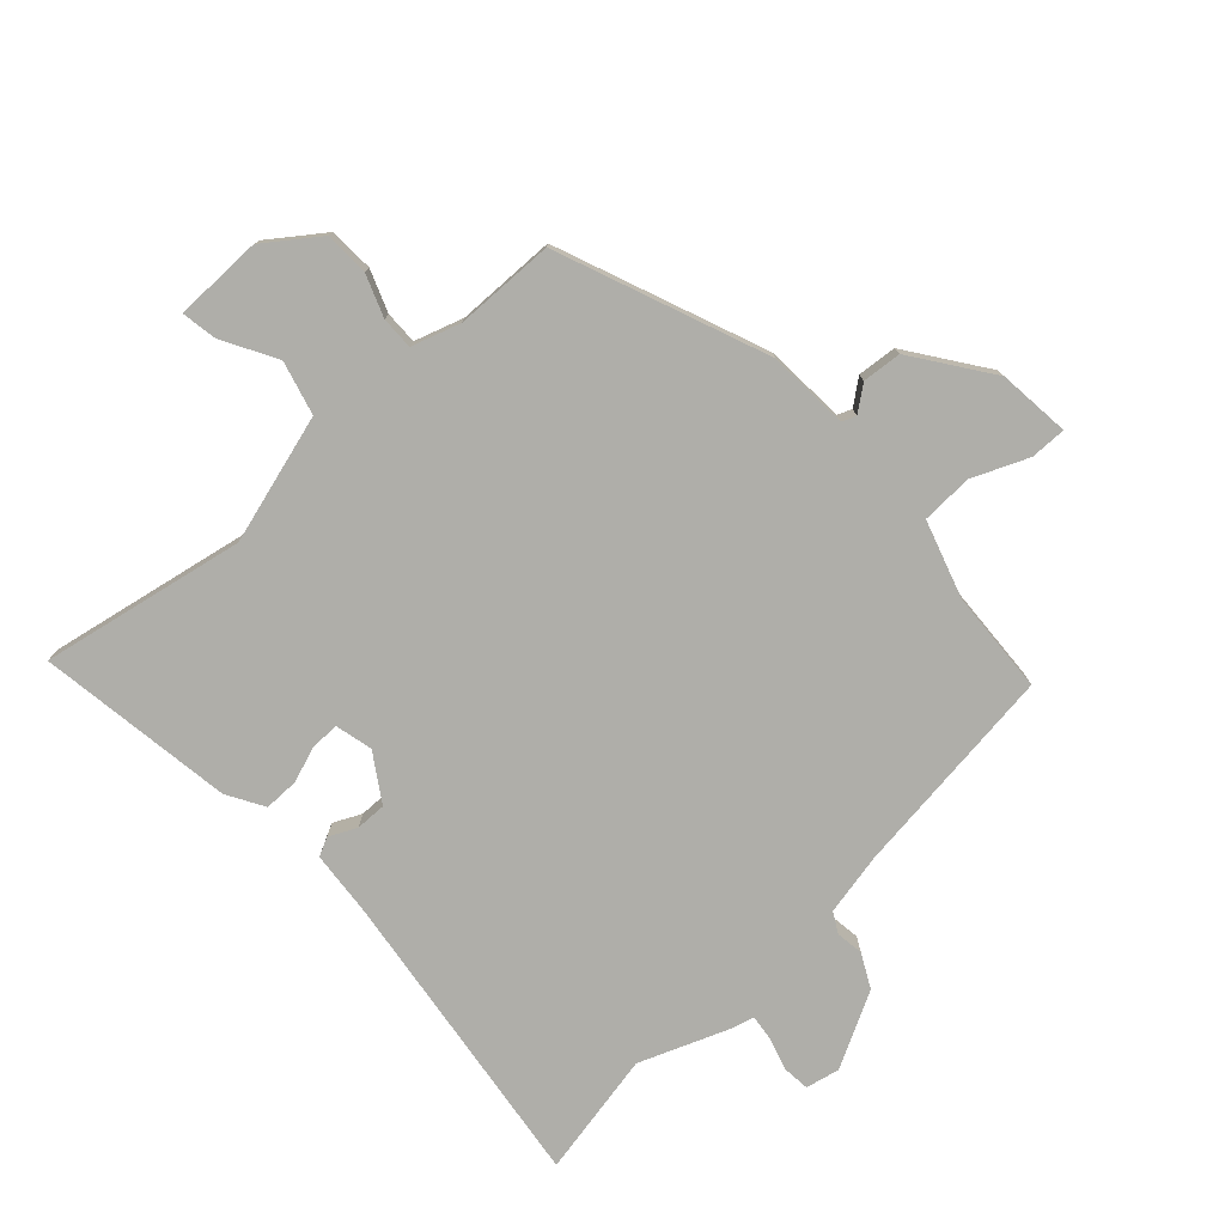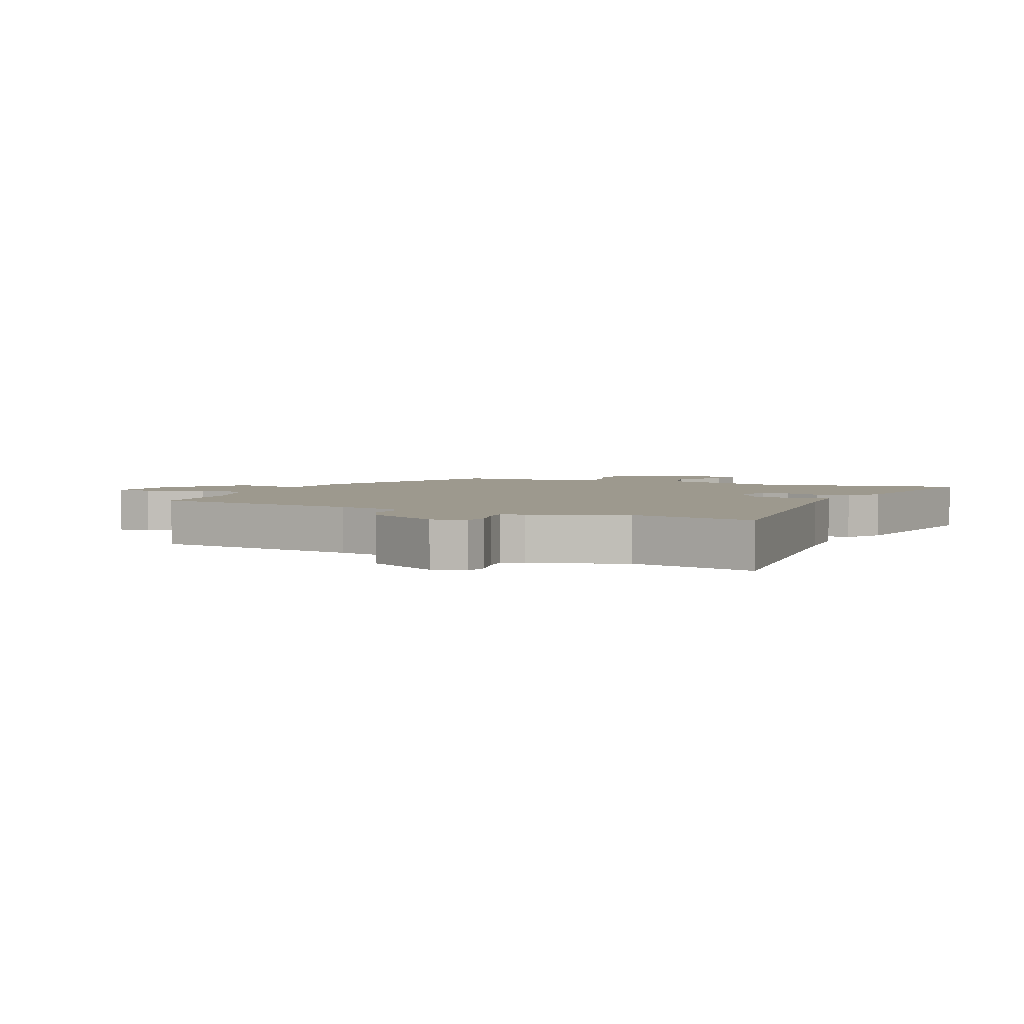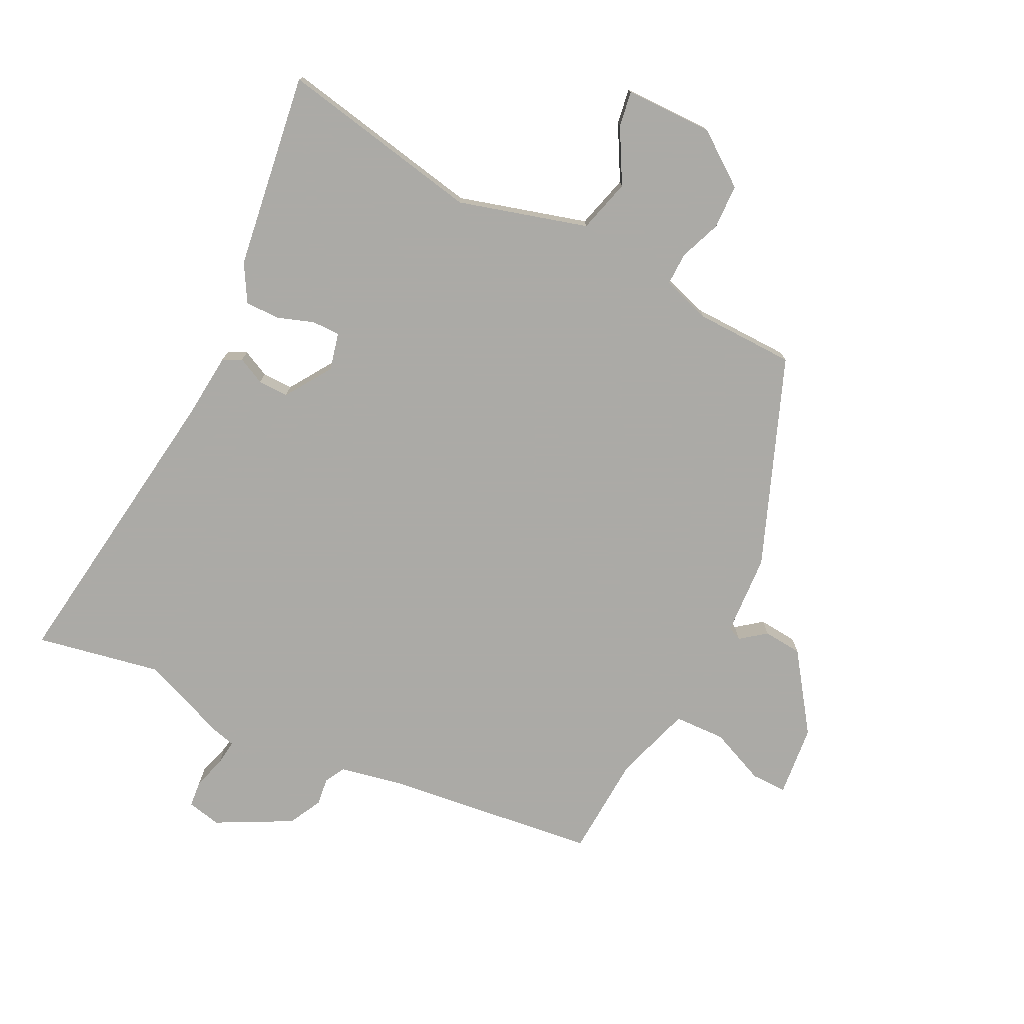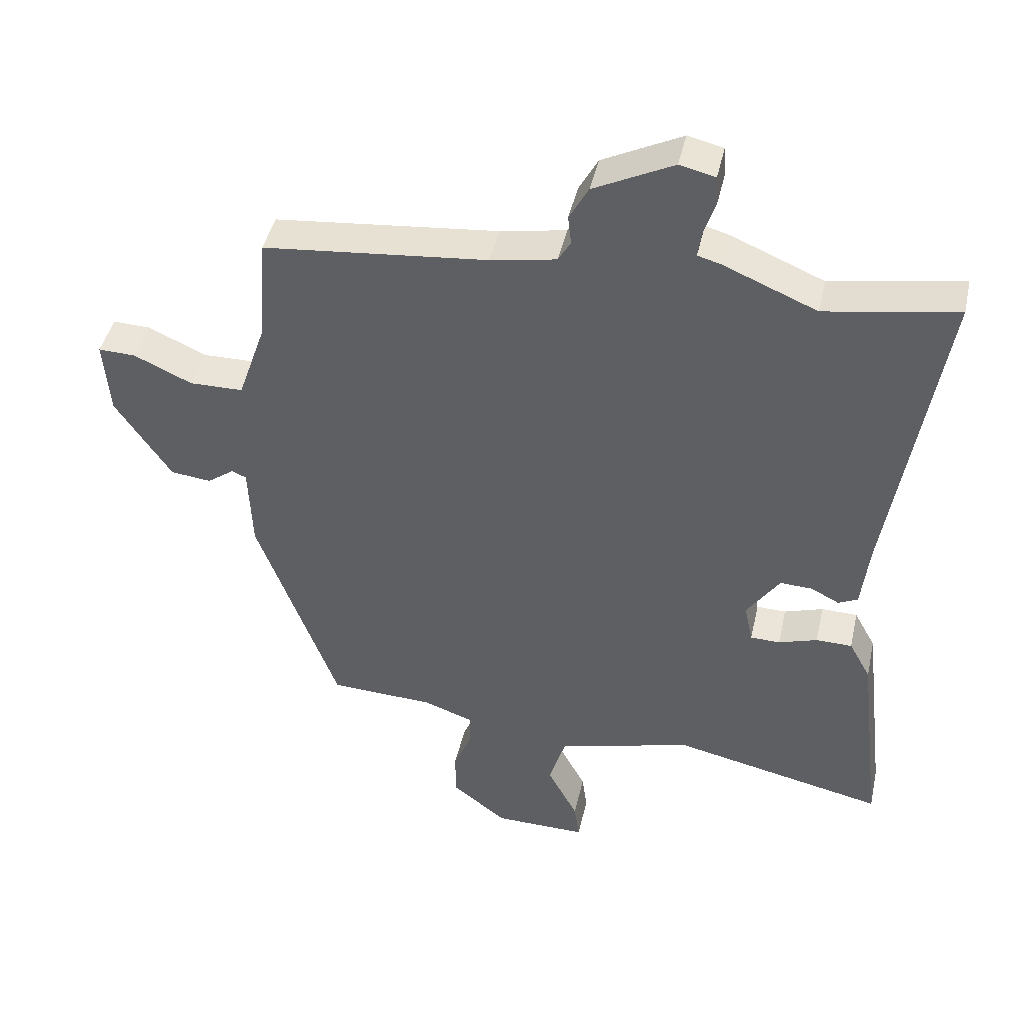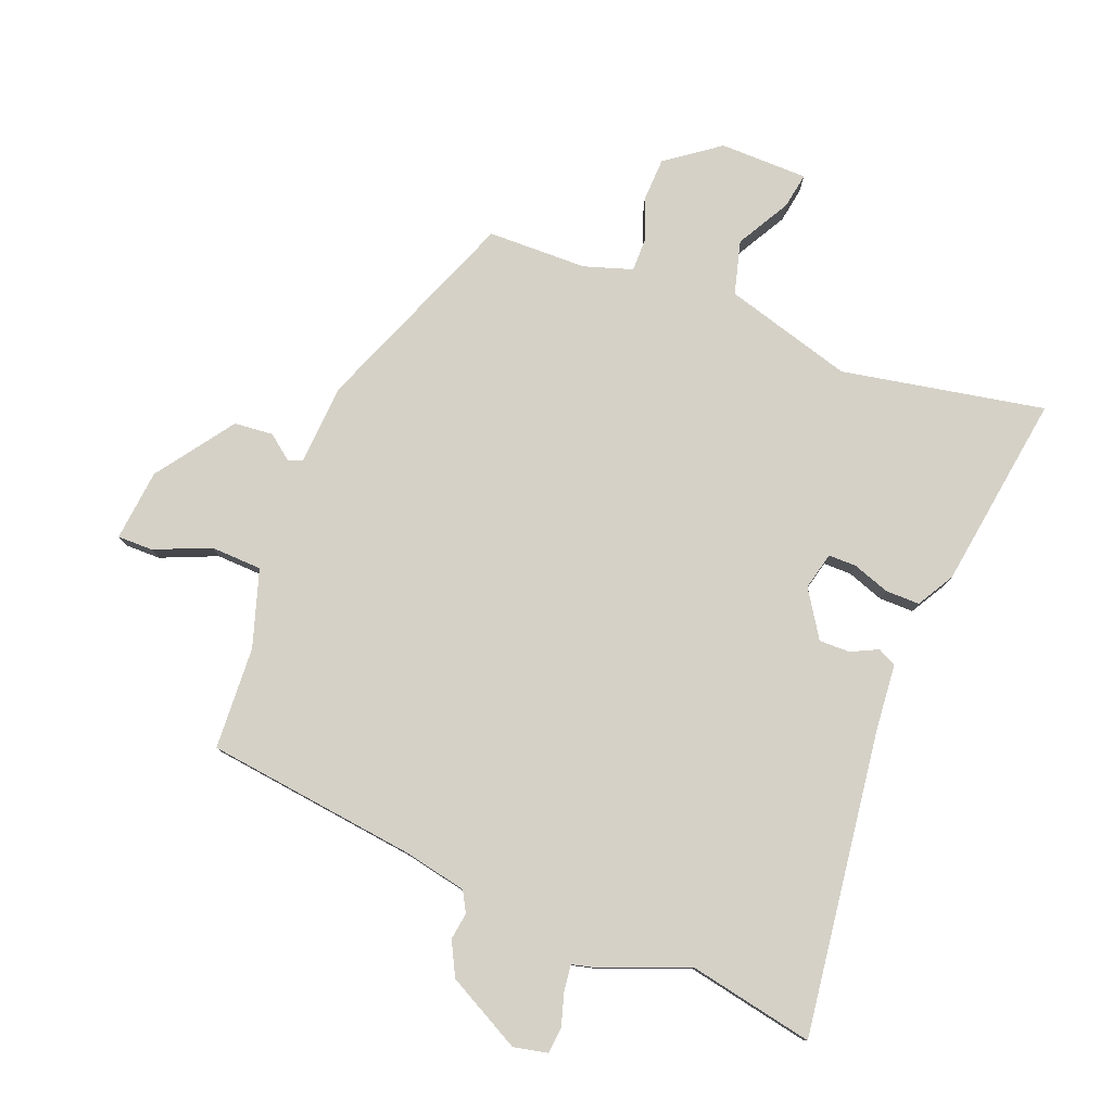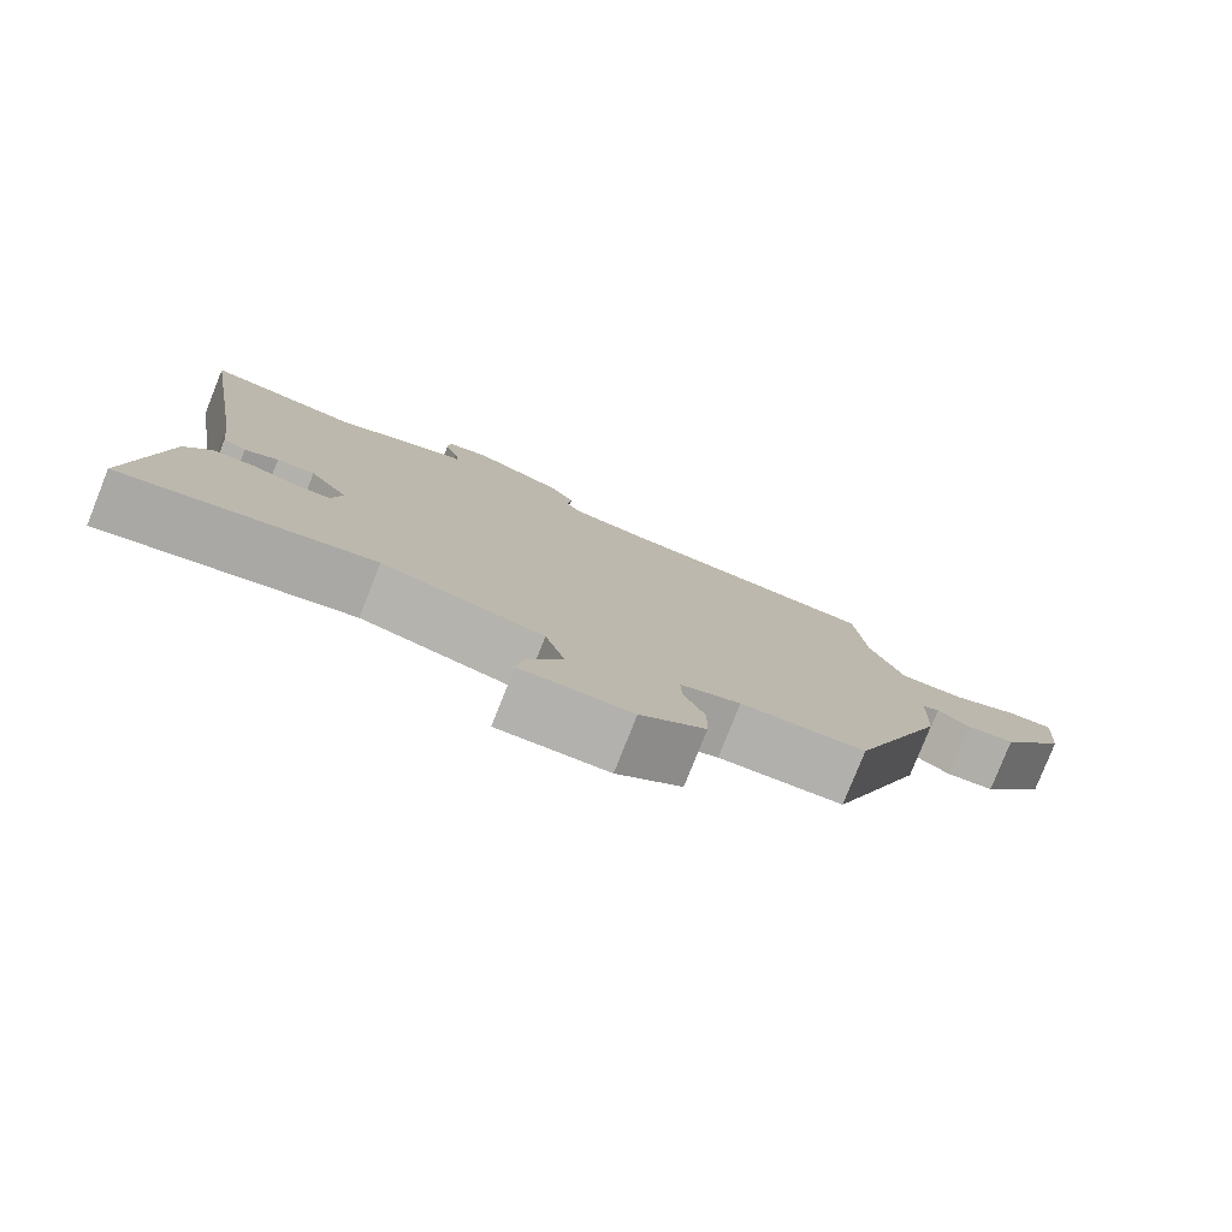
<metadata>
{"format":"obj","ext":"obj","renderer":"f3d","projection":"perspective","resolution":1024,"background":"white","views":[{"elev":-77.5,"azim":-136.0,"up":"+Y"},{"elev":3.4,"azim":26.5,"up":"+Y"},{"elev":-75.9,"azim":154.8,"up":"+Y"},{"elev":43.8,"azim":12.5,"up":"+Z"},{"elev":79.1,"azim":22.9,"up":"+Y"},{"elev":-79.5,"azim":158.3,"up":"+Z"}]}
</metadata>
<code>
v 0.336 0.07 0.472
v 0.536 0.07 0.506
v 0.459 0.07 0.021
v 0.447 0.07 -0.084
v 0.417 0.07 -0.098
v 0.374 0.07 -0.076
v 0.325 0.07 -0.074
v 0.275 0.07 -0.147
v 0.288 0.07 -0.207
v 0.333 0.07 -0.208
v 0.392 0.07 -0.189
v 0.447 0.07 -0.19
v 0.48 0.07 -0.25
v 0.518 0.07 -0.565
v 0.195 0.07 -0.495
v -0.012 0.07 -0.549
v -0.037 0.07 -0.634
v 0.009 0.07 -0.721
v 0.017 0.07 -0.778
v -0.124 0.07 -0.776
v -0.207 0.07 -0.712
v -0.208 0.07 -0.641
v -0.181 0.07 -0.575
v -0.179 0.07 -0.523
v -0.256 0.07 -0.496
v -0.415 0.07 -0.489
v -0.538 0.07 -0.154
v -0.543 0.07 -0.024
v -0.565 0.07 -0.014
v -0.606 0.07 -0.044
v -0.668 0.07 -0.037
v -0.753 0.07 0.089
v -0.762 0.07 0.204
v -0.705 0.07 0.202
v -0.617 0.07 0.162
v -0.535 0.07 0.163
v -0.493 0.07 0.285
v -0.48 0.07 0.449
v -0.139 0.07 0.483
v -0.039 0.07 0.501
v -0.02 0.07 0.533
v -0.025 0.07 0.577
v 0.004 0.07 0.63
v 0.125 0.07 0.69
v 0.179 0.07 0.677
v 0.182 0.07 0.634
v 0.165 0.07 0.582
v 0.159 0.07 0.541
v 0.195 0.07 0.531
v 0.336 0 0.472
v 0.536 0 0.506
v 0.459 0 0.021
v 0.447 0 -0.084
v 0.417 0 -0.098
v 0.374 0 -0.076
v 0.325 0 -0.074
v 0.275 0 -0.147
v 0.288 0 -0.207
v 0.333 0 -0.208
v 0.392 0 -0.189
v 0.447 0 -0.19
v 0.48 0 -0.25
v 0.518 0 -0.565
v 0.195 0 -0.495
v -0.012 0 -0.549
v -0.037 0 -0.634
v 0.009 0 -0.721
v 0.017 0 -0.778
v -0.124 0 -0.776
v -0.207 0 -0.712
v -0.208 0 -0.641
v -0.181 0 -0.575
v -0.179 0 -0.523
v -0.256 0 -0.496
v -0.415 0 -0.489
v -0.538 0 -0.154
v -0.543 0 -0.024
v -0.565 0 -0.014
v -0.606 0 -0.044
v -0.668 0 -0.037
v -0.753 0 0.089
v -0.762 0 0.204
v -0.705 0 0.202
v -0.617 0 0.162
v -0.535 0 0.163
v -0.493 0 0.285
v -0.48 0 0.449
v -0.139 0 0.483
v -0.039 0 0.501
v -0.02 0 0.533
v -0.025 0 0.577
v 0.004 0 0.63
v 0.125 0 0.69
v 0.179 0 0.677
v 0.182 0 0.634
v 0.165 0 0.582
v 0.159 0 0.541
v 0.195 0 0.531
f 48 49 1
f 44 45 46 47
f 44 47 48
f 41 42 43 44
f 40 41 44 48
f 37 38 39
f 36 37 39 40
f 32 33 34 35
f 32 35 36
f 29 30 31 32
f 28 29 32 36
f 25 26 27 28
f 24 25 28 36
f 20 21 22 23
f 20 23 24
f 17 18 19 20
f 16 17 20 24
f 15 16 24 36
f 10 11 12 13
f 9 10 13 14
f 3 4 5 6
f 1 2 3 6
f 1 6 7
f 48 1 7 8
f 36 40 48 8
f 9 14 15 36
f 8 9 36
f 50 98 97
f 96 95 94 93
f 97 96 93
f 93 92 91 90
f 97 93 90 89
f 88 87 86
f 89 88 86 85
f 84 83 82 81
f 85 84 81
f 81 80 79 78
f 85 81 78 77
f 77 76 75 74
f 85 77 74 73
f 72 71 70 69
f 73 72 69
f 69 68 67 66
f 73 69 66 65
f 85 73 65 64
f 62 61 60 59
f 63 62 59 58
f 55 54 53 52
f 55 52 51 50
f 56 55 50
f 57 56 50 97
f 57 97 89 85
f 85 64 63 58
f 85 58 57
f 1 50 51 2
f 2 51 52 3
f 3 52 53 4
f 4 53 54 5
f 5 54 55 6
f 6 55 56 7
f 7 56 57 8
f 8 57 58 9
f 9 58 59 10
f 10 59 60 11
f 11 60 61 12
f 12 61 62 13
f 13 62 63 14
f 14 63 64 15
f 15 64 65 16
f 16 65 66 17
f 17 66 67 18
f 18 67 68 19
f 19 68 69 20
f 20 69 70 21
f 21 70 71 22
f 22 71 72 23
f 23 72 73 24
f 24 73 74 25
f 25 74 75 26
f 26 75 76 27
f 27 76 77 28
f 28 77 78 29
f 29 78 79 30
f 30 79 80 31
f 31 80 81 32
f 32 81 82 33
f 33 82 83 34
f 34 83 84 35
f 35 84 85 36
f 36 85 86 37
f 37 86 87 38
f 38 87 88 39
f 39 88 89 40
f 40 89 90 41
f 41 90 91 42
f 42 91 92 43
f 43 92 93 44
f 44 93 94 45
f 45 94 95 46
f 46 95 96 47
f 47 96 97 48
f 48 97 98 49
f 49 98 50 1

</code>
